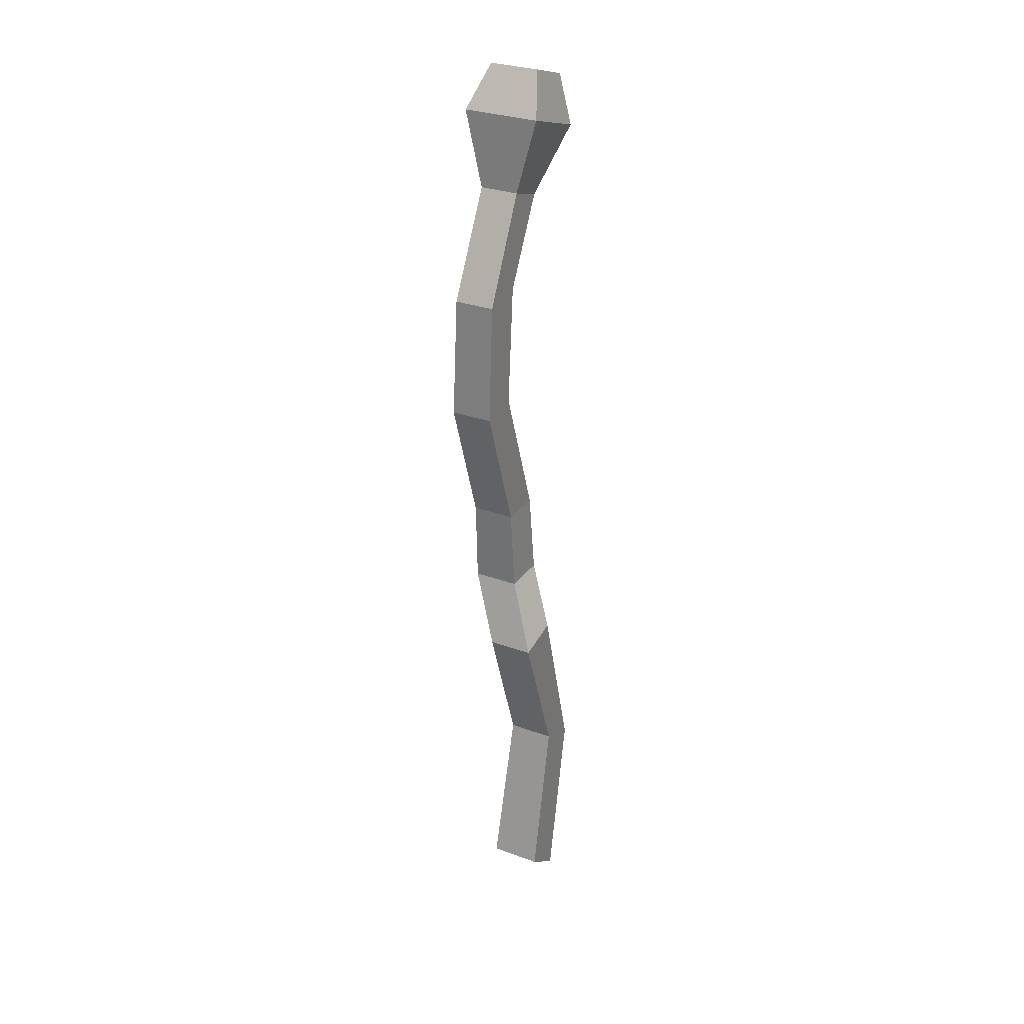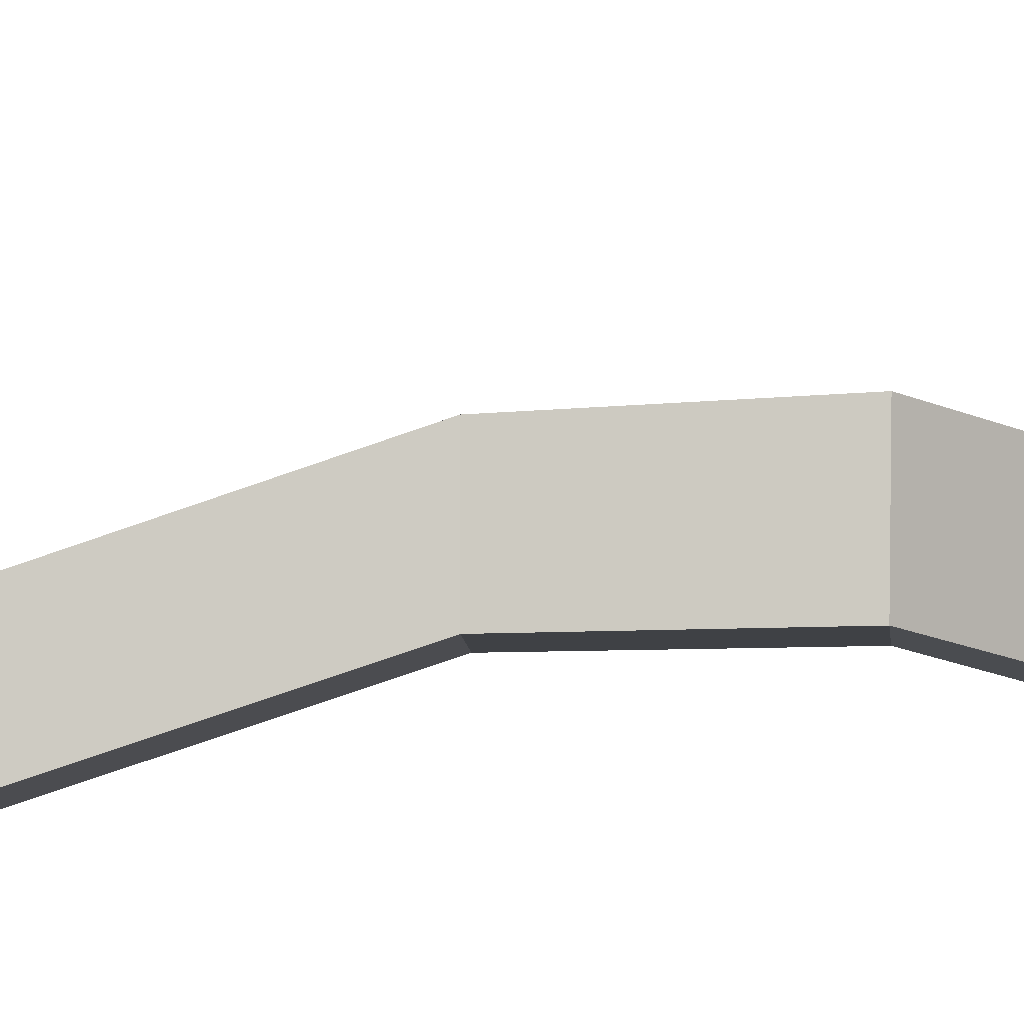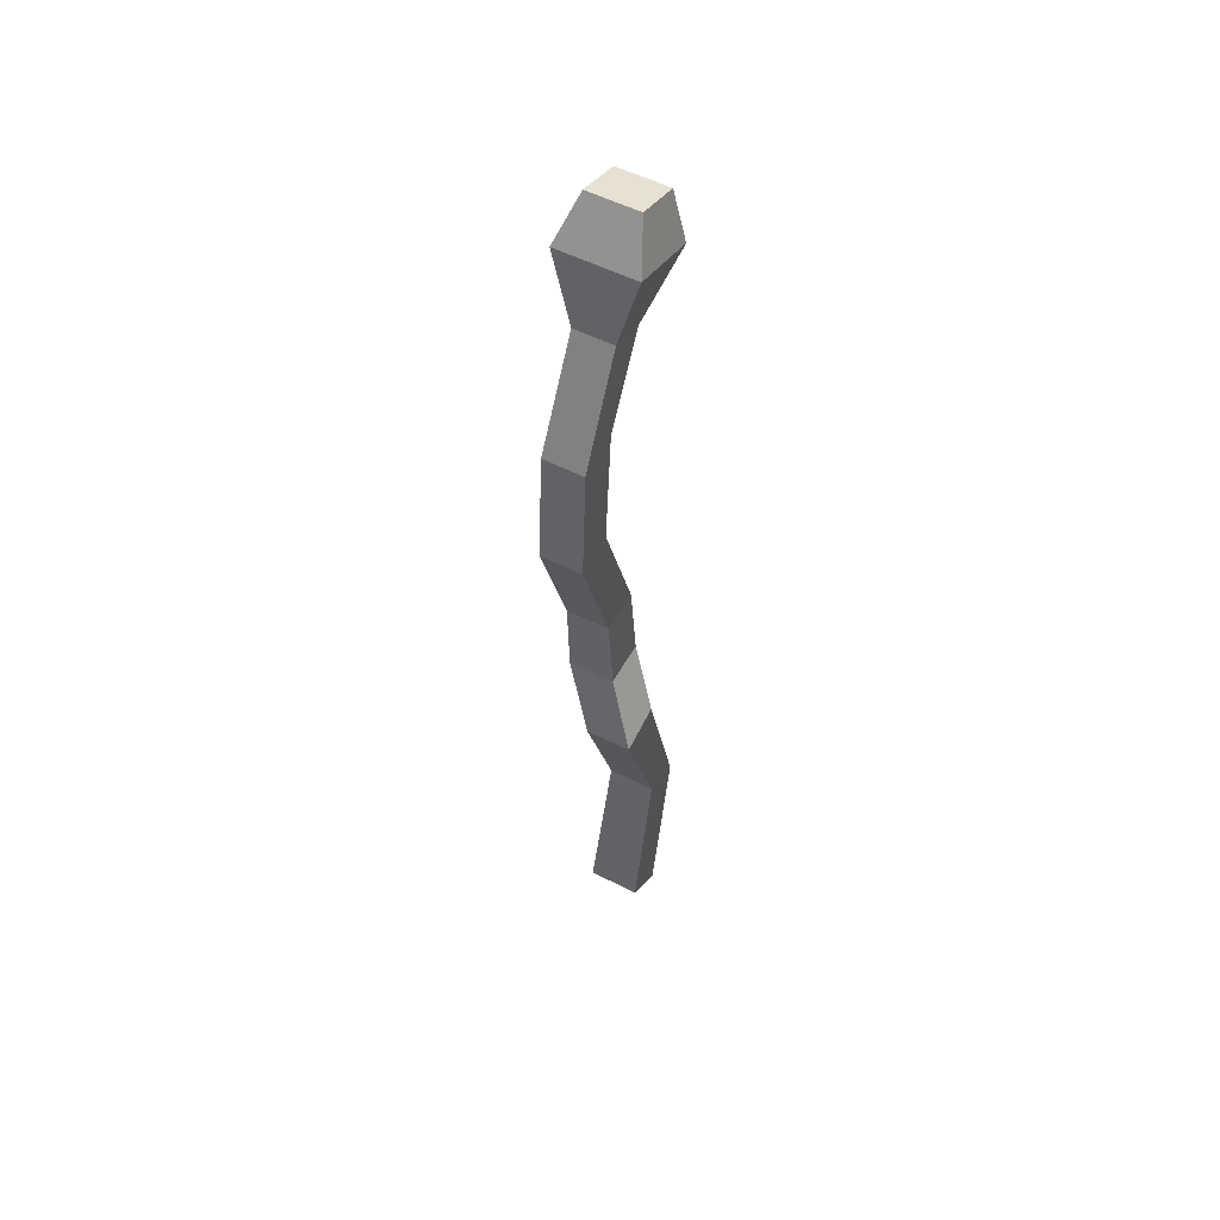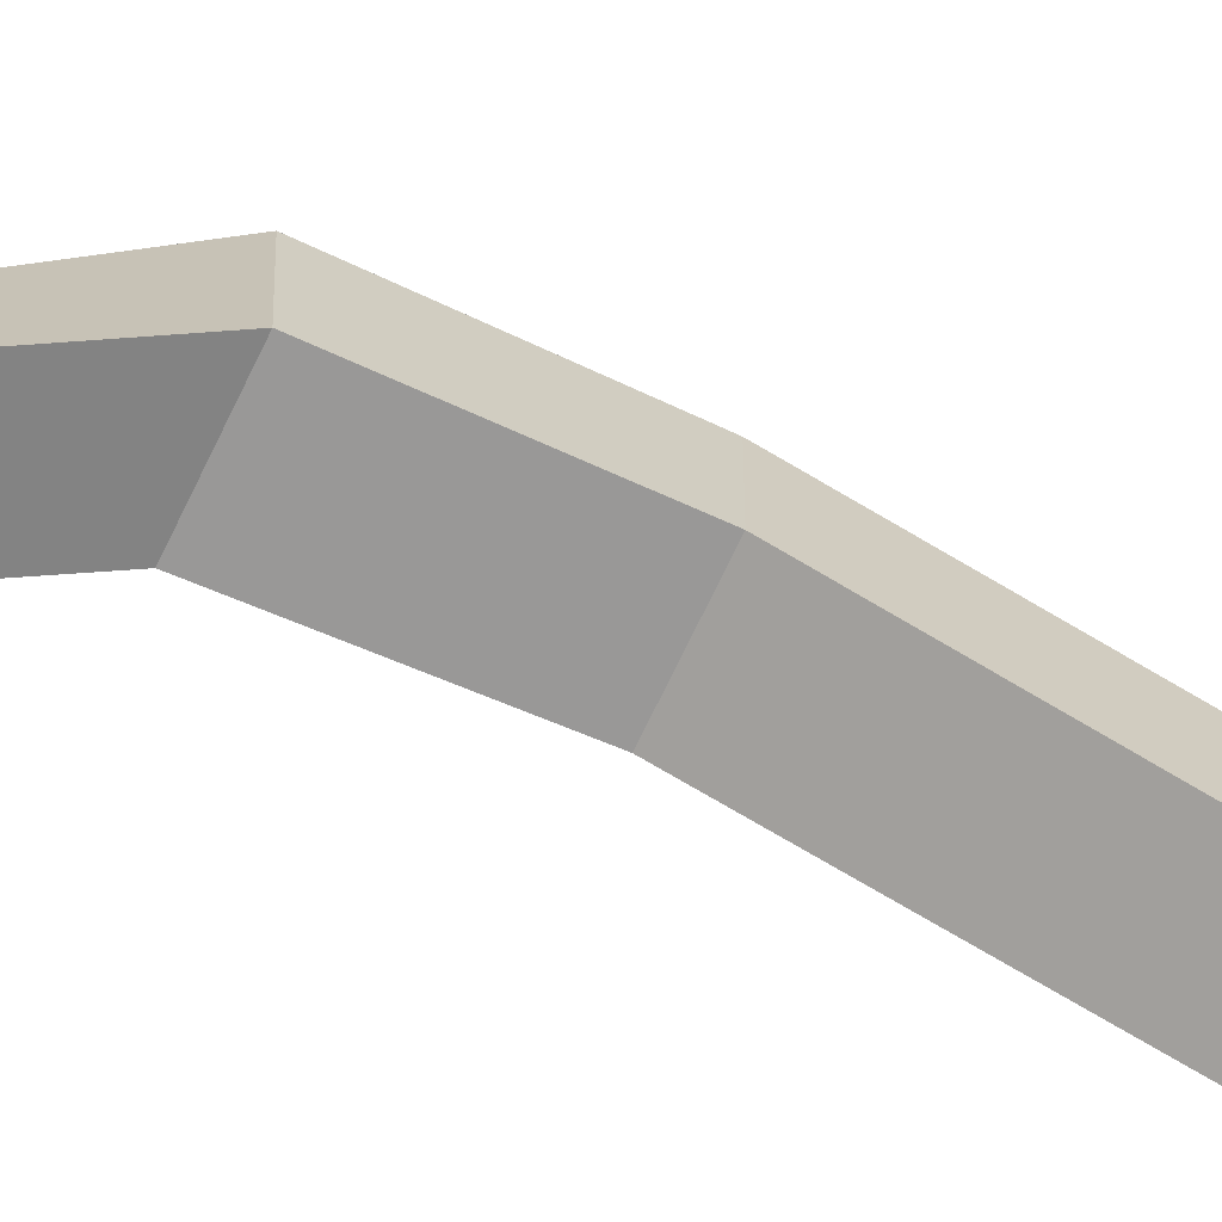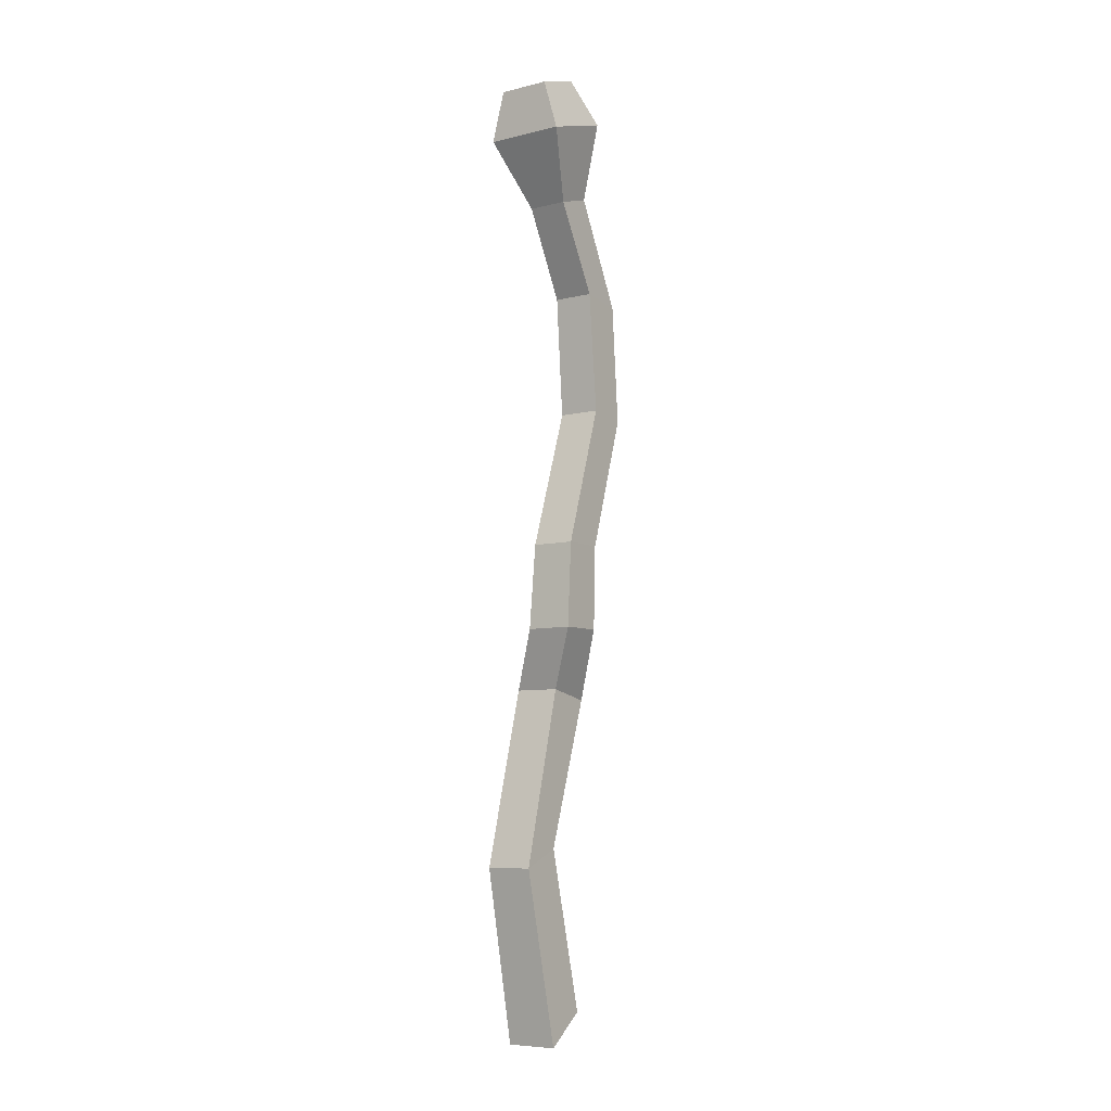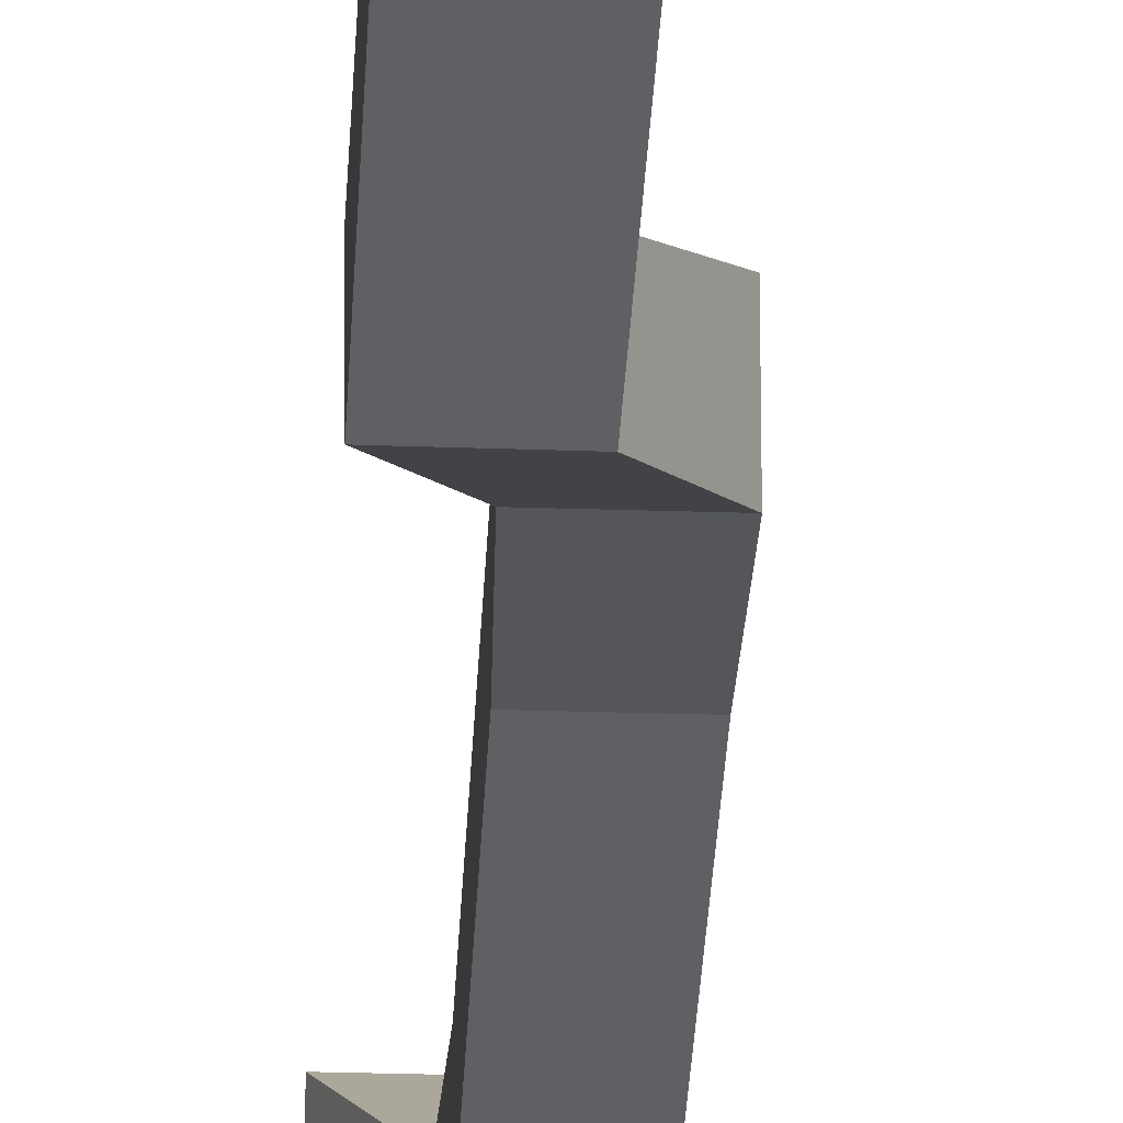
<metadata>
{"format":"obj","ext":"obj","renderer":"f3d","projection":"perspective","resolution":1024,"background":"white","views":[{"elev":29.7,"azim":-151.8,"up":"+Y"},{"elev":-5.9,"azim":-87.3,"up":"+Z"},{"elev":54.4,"azim":-151.8,"up":"+Y"},{"elev":-68.4,"azim":64.9,"up":"+Z"},{"elev":-7.5,"azim":34.5,"up":"+Y"},{"elev":-24.7,"azim":-3.6,"up":"+Z"}]}
</metadata>
<code>
o Match_Burnt_Cube.016
v -0.005844 0.2026 0.004649
v 0.01733 0.2026 0.004715
v -0.005905 0.1956 0.02673
v 0.01727 0.1956 0.02679
v -0.02818 -0.2803 -0.009162
v 0.002288 -0.2803 -0.009162
v -0.02818 -0.2984 0.01535
v 0.002288 -0.2984 0.01535
v -0.01732 0.2326 0.05044
v -0.0172 0.2466 0.006761
v 0.02865 0.2466 0.006893
v 0.02853 0.2326 0.05057
v -0.0093 0.2616 0.0513
v -0.009221 0.2707 0.02293
v 0.02057 0.2707 0.02301
v 0.02049 0.2616 0.05139
v -0.009273 -0.05819 0.02312
v 0.01798 -0.05782 -0.003971
v 0.0179 -0.05818 0.0232
v -0.009195 -0.05783 -0.004049
v -0.007005 -0.008178 0.02092
v 0.01861 -0.008204 -0.00454
v 0.01853 -0.00817 0.021
v -0.006932 -0.008212 -0.004613
v -0.006163 0.1453 -0.000702
v -0.006544 0.07455 -0.00678
v 0.01825 0.07133 -0.03075
v 0.01782 0.1419 -0.02596
v 0.01818 0.07456 -0.006709
v 0.01772 0.1453 -0.000634
v -0.006117 0.1419 -0.02602
v -0.006479 0.07132 -0.03082
v -0.02685 -0.1965 0.03827
v -0.0263 -0.09313 0.01042
v 0.000413 -0.09313 0.01042
v 0.000961 -0.1965 0.03827
v -0.02631 -0.09855 -0.01677
v -0.02687 -0.1859 0.01336
v 0.000976 -0.1859 0.01336
v 0.000424 -0.09855 -0.01677
f 2 11 12 4
f 5 38 39 6
f 7 5 6 8
f 17 34 35 19
f 24 32 27 22
f 10 14 15 11
f 3 9 10 1
f 4 12 9 3
f 1 10 11 2
f 14 13 16 15
f 11 15 16 12
f 9 13 14 10
f 12 16 13 9
f 35 40 18 19
f 37 20 18 40
f 17 20 37 34
f 21 17 19 23
f 21 24 20 17
f 5 7 33 38
f 30 28 2 4
f 3 25 30 4
f 19 18 22 23
f 20 24 22 18
f 26 32 24 21
f 26 21 23 29
f 31 1 2 28
f 23 22 27 29
f 26 29 30 25
f 32 26 25 31
f 28 30 29 27
f 31 28 27 32
f 3 1 31 25
f 40 35 36 39
f 38 33 34 37
f 37 40 39 38
f 33 36 35 34
f 33 7 8 36
f 39 36 8 6

</code>
